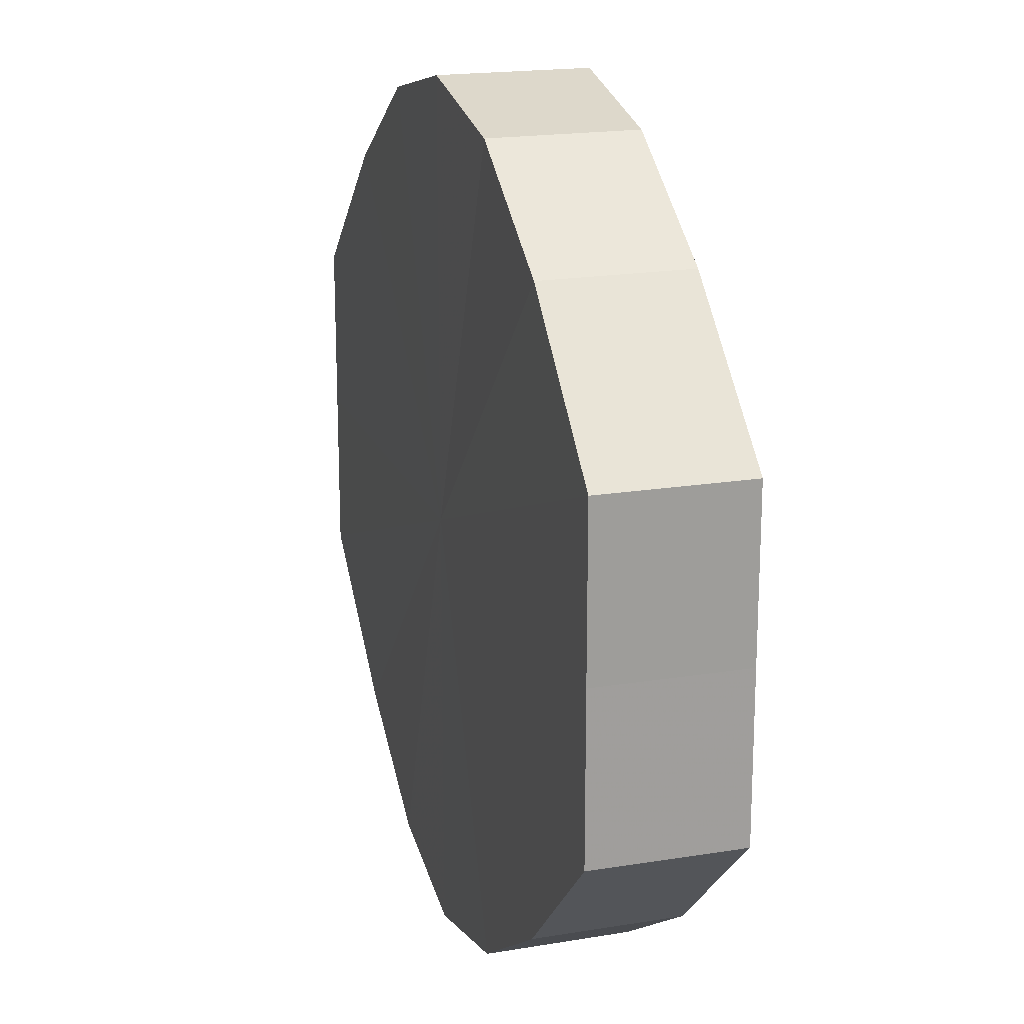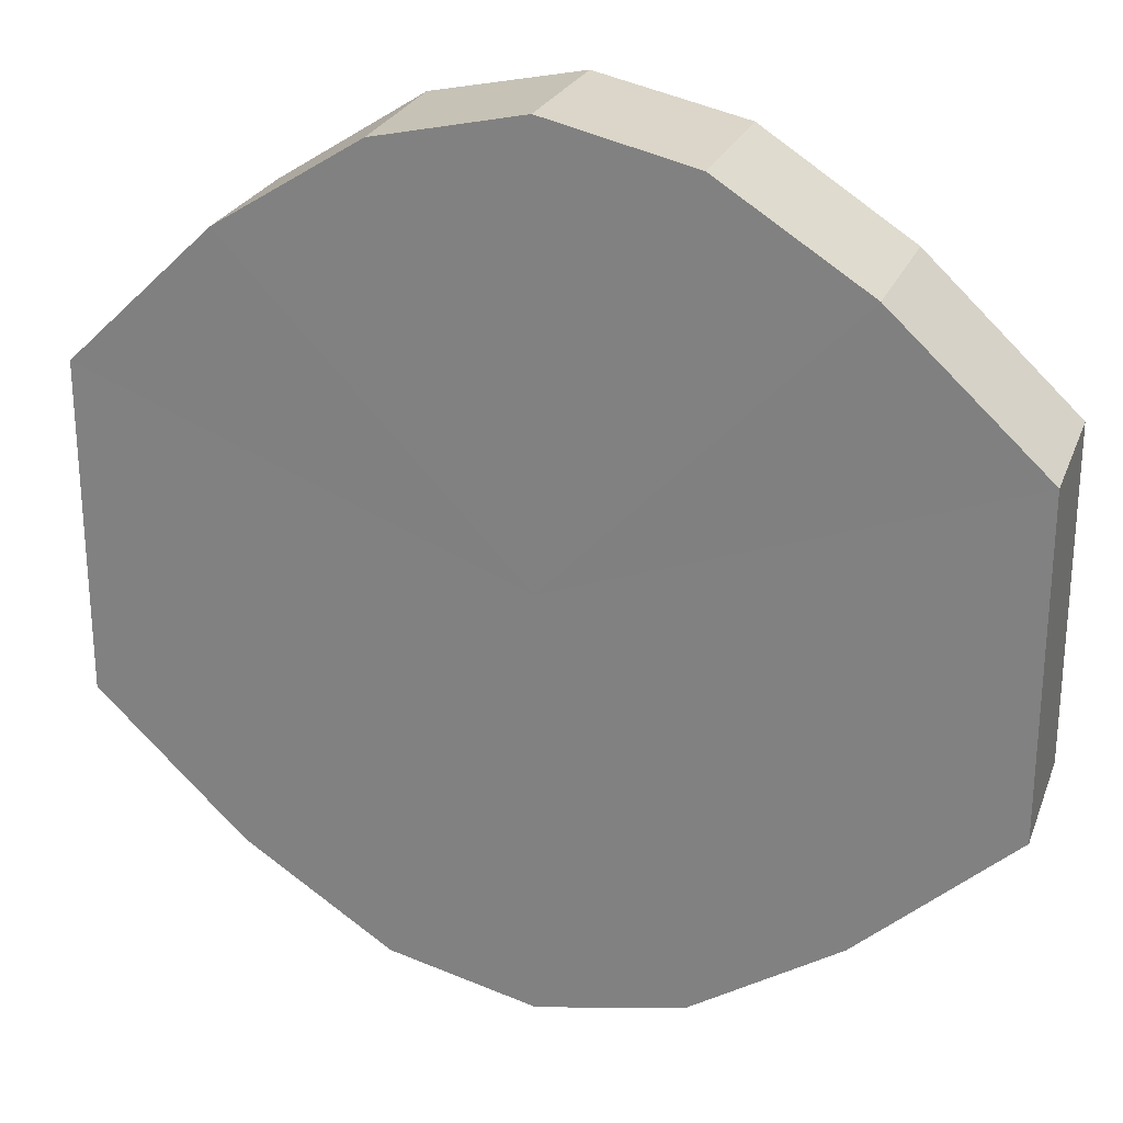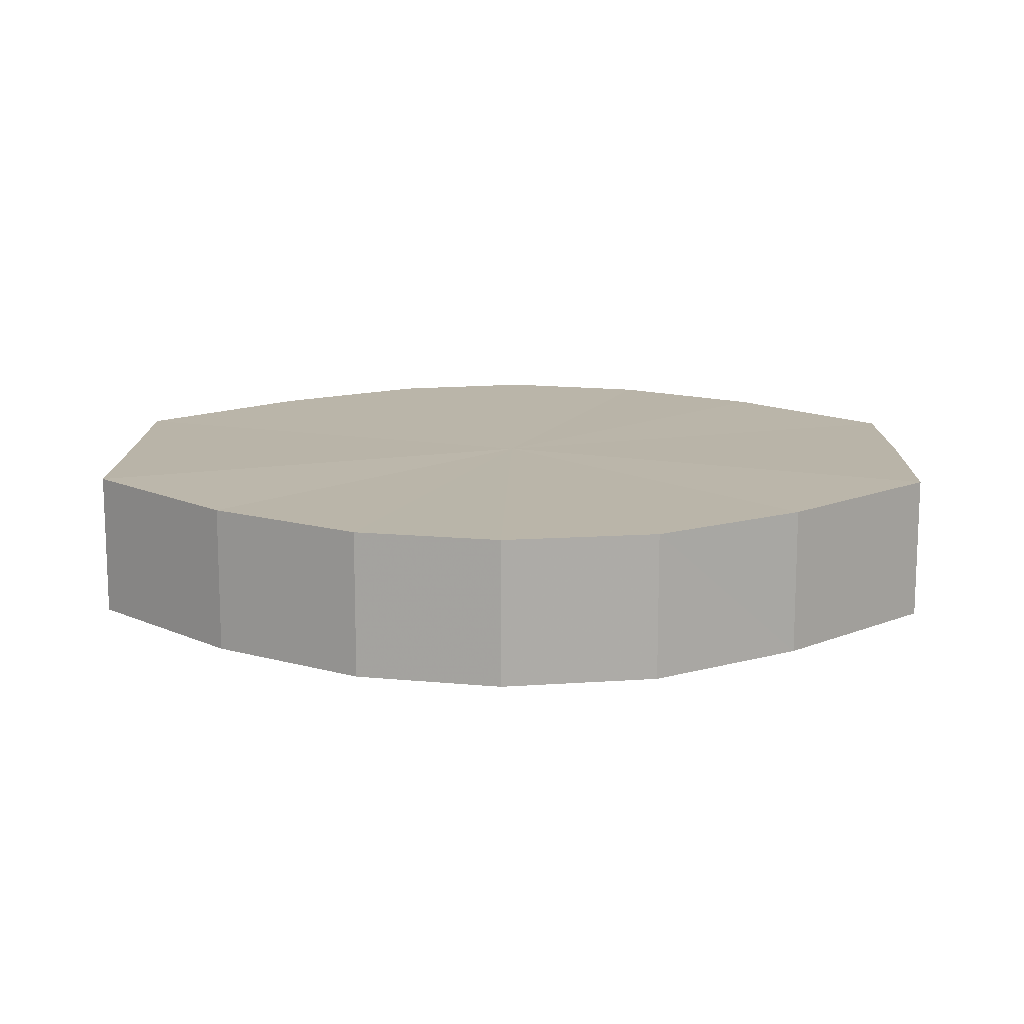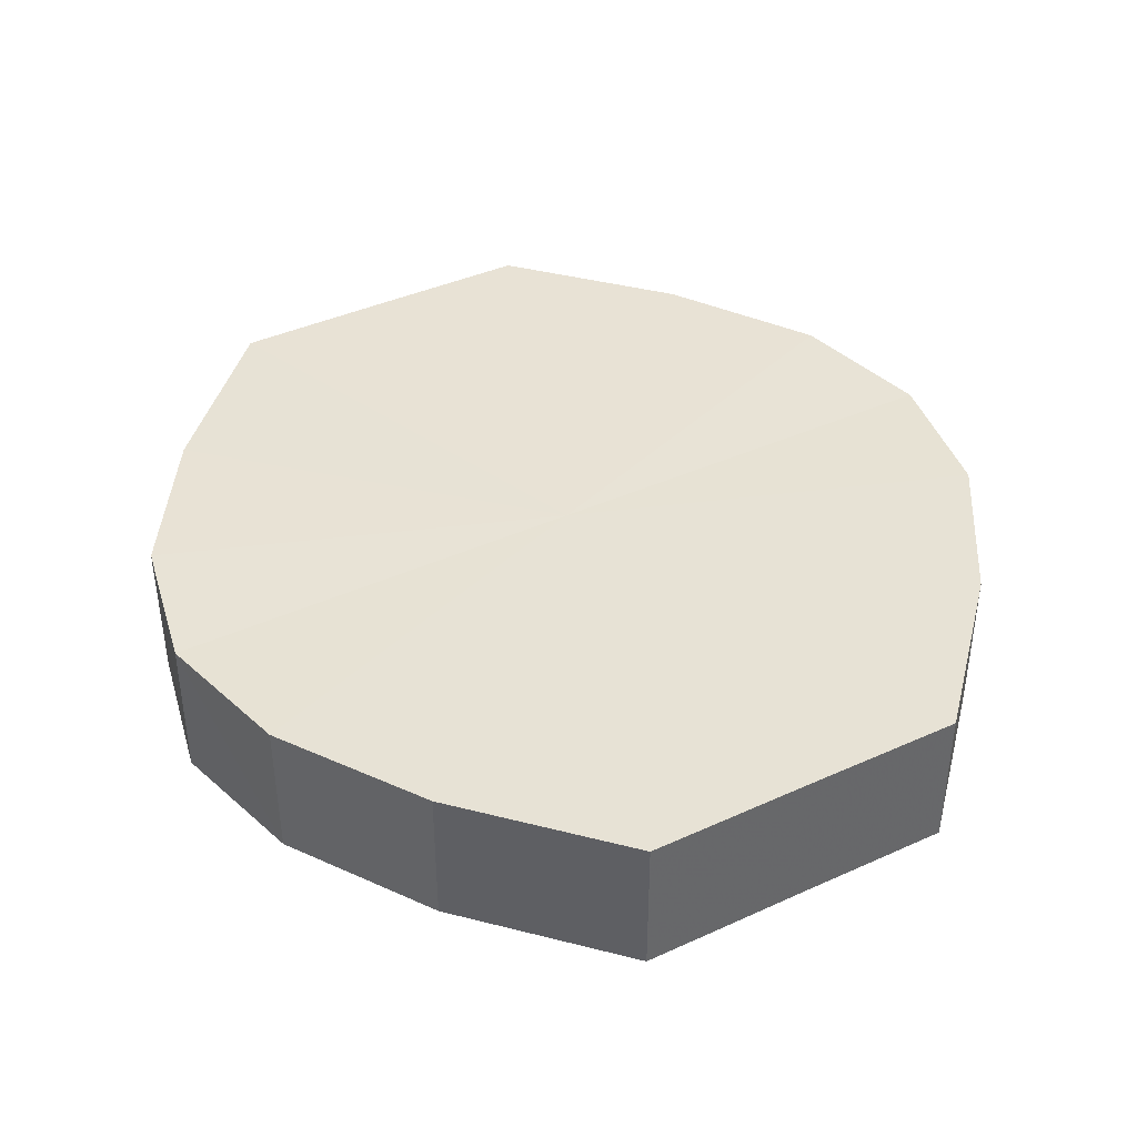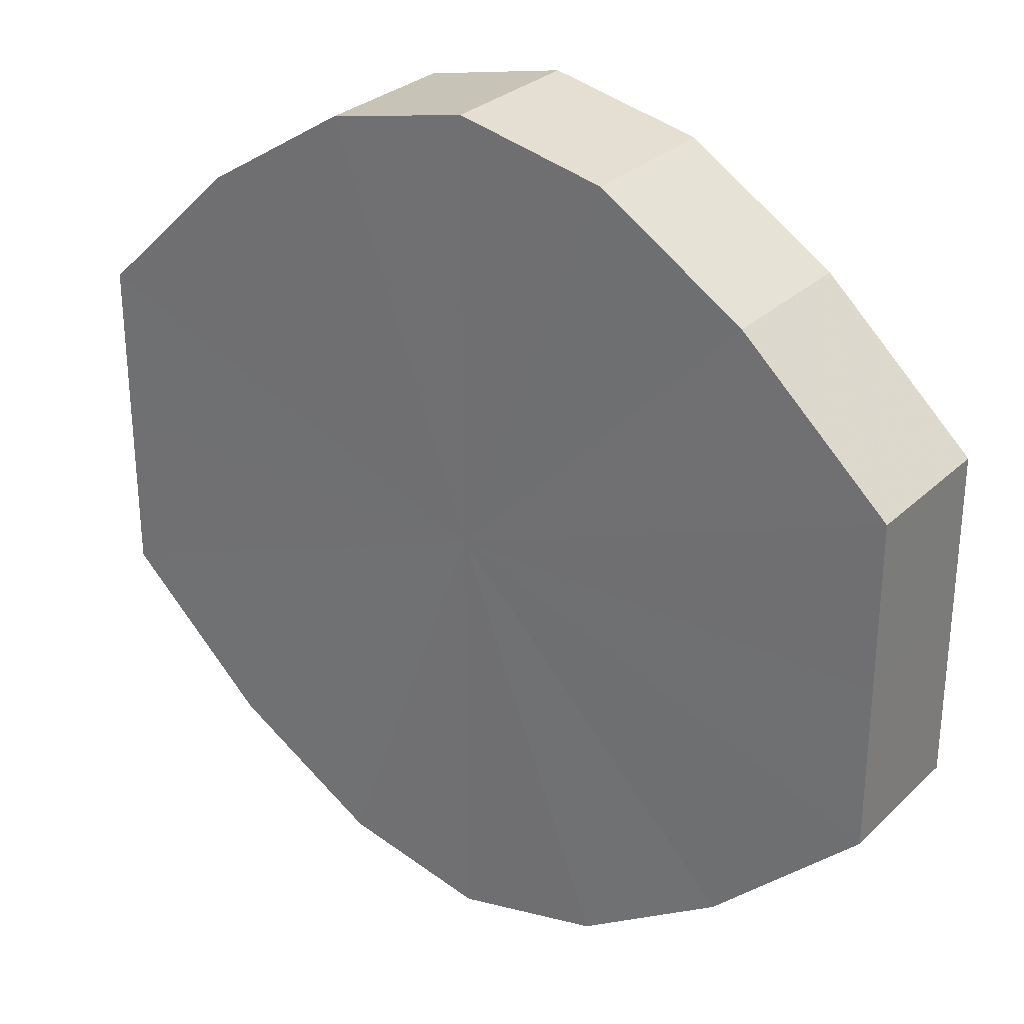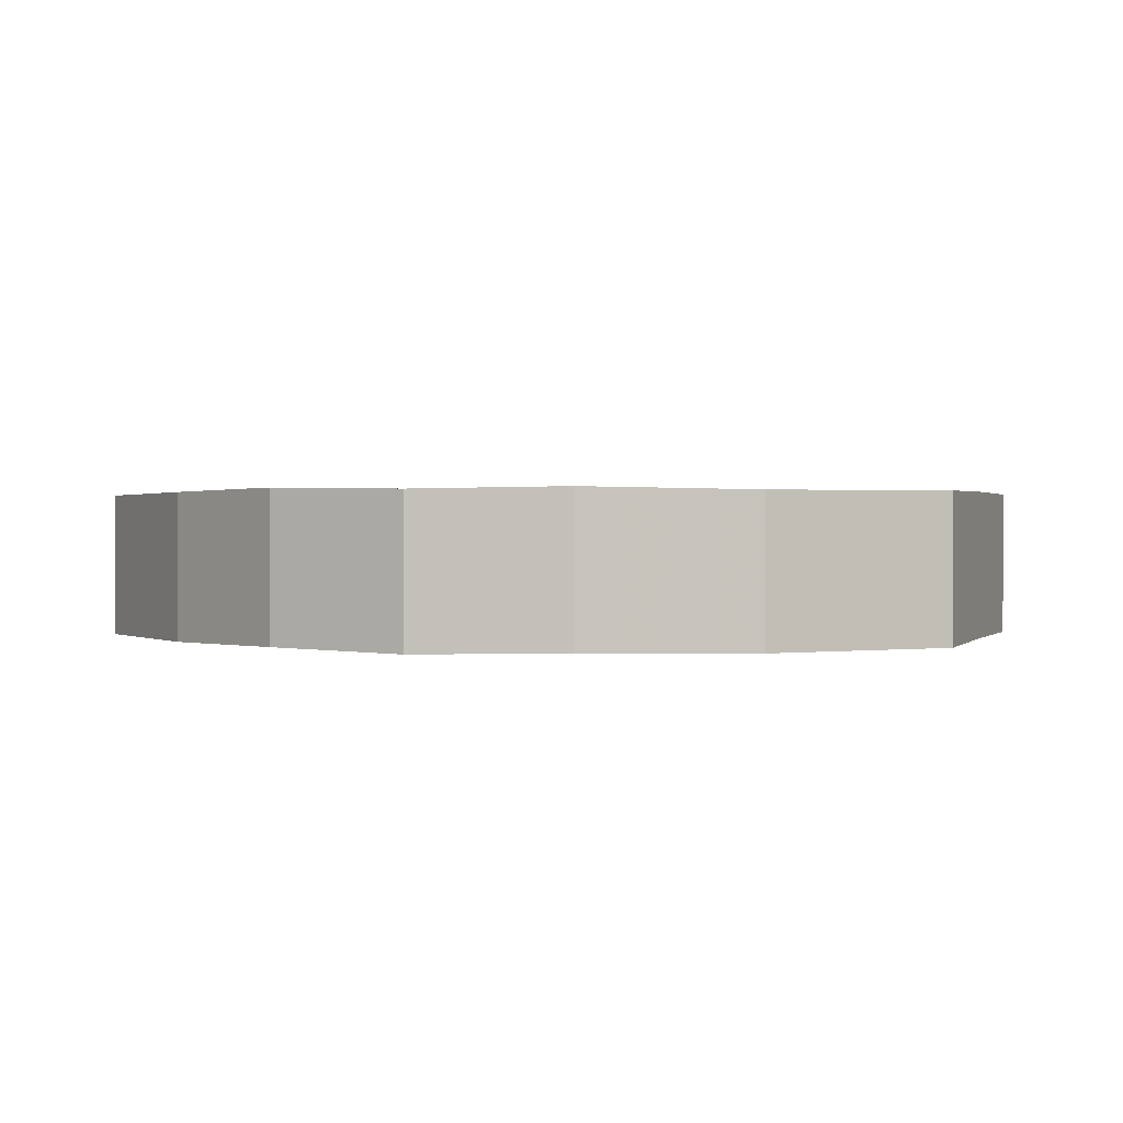
<metadata>
{"format":"obj","ext":"obj","renderer":"f3d","projection":"perspective","resolution":1024,"background":"white","views":[{"elev":18.7,"azim":-106.9,"up":"+Z"},{"elev":25.2,"azim":-161.1,"up":"+Z"},{"elev":13.5,"azim":-179.0,"up":"+Y"},{"elev":40.6,"azim":60.9,"up":"+Y"},{"elev":29.1,"azim":36.1,"up":"+Z"},{"elev":0.9,"azim":18.9,"up":"+Y"}]}
</metadata>
<code>
o 2955
v 2211 1888 8.395
v 2211 1888 8.406
v 2211 1888 8.395
v 2211 1888 8.416
v 2211 1888 8.406
v 2211 1888 8.384
v 2211 1888 8.384
v 2211 1888 8.422
v 2211 1888 8.416
v 2211 1888 8.374
v 2211 1888 8.374
v 2211 1888 8.424
v 2211 1888 8.422
v 2211 1888 8.368
v 2211 1888 8.368
v 2211 1888 8.422
v 2211 1888 8.424
v 2211 1888 8.366
v 2211 1888 8.366
v 2211 1888 8.416
v 2211 1888 8.422
v 2211 1888 8.368
v 2211 1888 8.368
v 2211 1888 8.406
v 2211 1888 8.416
v 2211 1888 8.374
v 2211 1888 8.374
v 2211 1888 8.395
v 2211 1888 8.406
v 2211 1888 8.384
v 2211 1888 8.384
v 2211 1888 8.395
v 2211 1888 8.395
v 2211 1888 8.406
v 2211 1888 8.406
v 2211 1888 8.416
v 2211 1888 8.416
v 2211 1888 8.384
v 2211 1888 8.395
v 2211 1888 8.374
v 2211 1888 8.384
v 2211 1888 8.422
v 2211 1888 8.422
v 2211 1888 8.368
v 2211 1888 8.374
v 2211 1888 8.366
v 2211 1888 8.368
v 2211 1888 8.424
v 2211 1888 8.424
v 2211 1888 8.368
v 2211 1888 8.366
v 2211 1888 8.374
v 2211 1888 8.368
v 2211 1888 8.422
v 2211 1888 8.422
v 2211 1888 8.384
v 2211 1888 8.374
v 2211 1888 8.395
v 2211 1888 8.384
v 2211 1888 8.416
v 2211 1888 8.416
v 2211 1888 8.406
v 2211 1888 8.395
v 2211 1888 8.406
v 2211 1888 8.395
v 2211 1888 8.406
v 2211 1888 8.395
v 2211 1888 8.416
v 2211 1888 8.384
v 2211 1888 8.422
v 2211 1888 8.374
v 2211 1888 8.424
v 2211 1888 8.368
v 2211 1888 8.422
v 2211 1888 8.366
v 2211 1888 8.416
v 2211 1888 8.368
v 2211 1888 8.406
v 2211 1888 8.374
v 2211 1888 8.395
v 2211 1888 8.384
v 2211 1888 8.395
v 2211 1888 8.395
v 2211 1888 8.406
v 2211 1888 8.384
v 2211 1888 8.416
v 2211 1888 8.374
v 2211 1888 8.422
v 2211 1888 8.368
v 2211 1888 8.424
v 2211 1888 8.366
v 2211 1888 8.422
v 2211 1888 8.368
v 2211 1888 8.416
v 2211 1888 8.374
v 2211 1888 8.406
v 2211 1888 8.384
v 2211 1888 8.395
f 1 2 3
f 2 4 5
f 6 1 7
f 4 8 9
f 10 6 11
f 8 12 13
f 14 10 15
f 12 16 17
f 18 14 19
f 16 20 21
f 22 18 23
f 20 24 25
f 26 22 27
f 24 28 29
f 30 26 31
f 28 30 32
f 33 34 35
f 35 36 37
f 38 39 33
f 40 41 38
f 37 42 43
f 44 45 40
f 46 47 44
f 43 48 49
f 50 51 46
f 52 53 50
f 49 54 55
f 56 57 52
f 58 59 56
f 55 60 61
f 62 63 58
f 61 64 62
f 65 66 67
f 65 68 66
f 65 67 69
f 65 70 68
f 65 69 71
f 65 72 70
f 65 71 73
f 65 74 72
f 65 73 75
f 65 76 74
f 65 75 77
f 65 78 76
f 65 77 79
f 65 80 78
f 65 79 81
f 65 81 80
f 82 83 84
f 82 85 83
f 82 84 86
f 82 87 85
f 82 86 88
f 82 89 87
f 82 88 90
f 82 91 89
f 82 90 92
f 82 93 91
f 82 92 94
f 82 95 93
f 82 94 96
f 82 97 95
f 82 96 98
f 82 98 97

</code>
